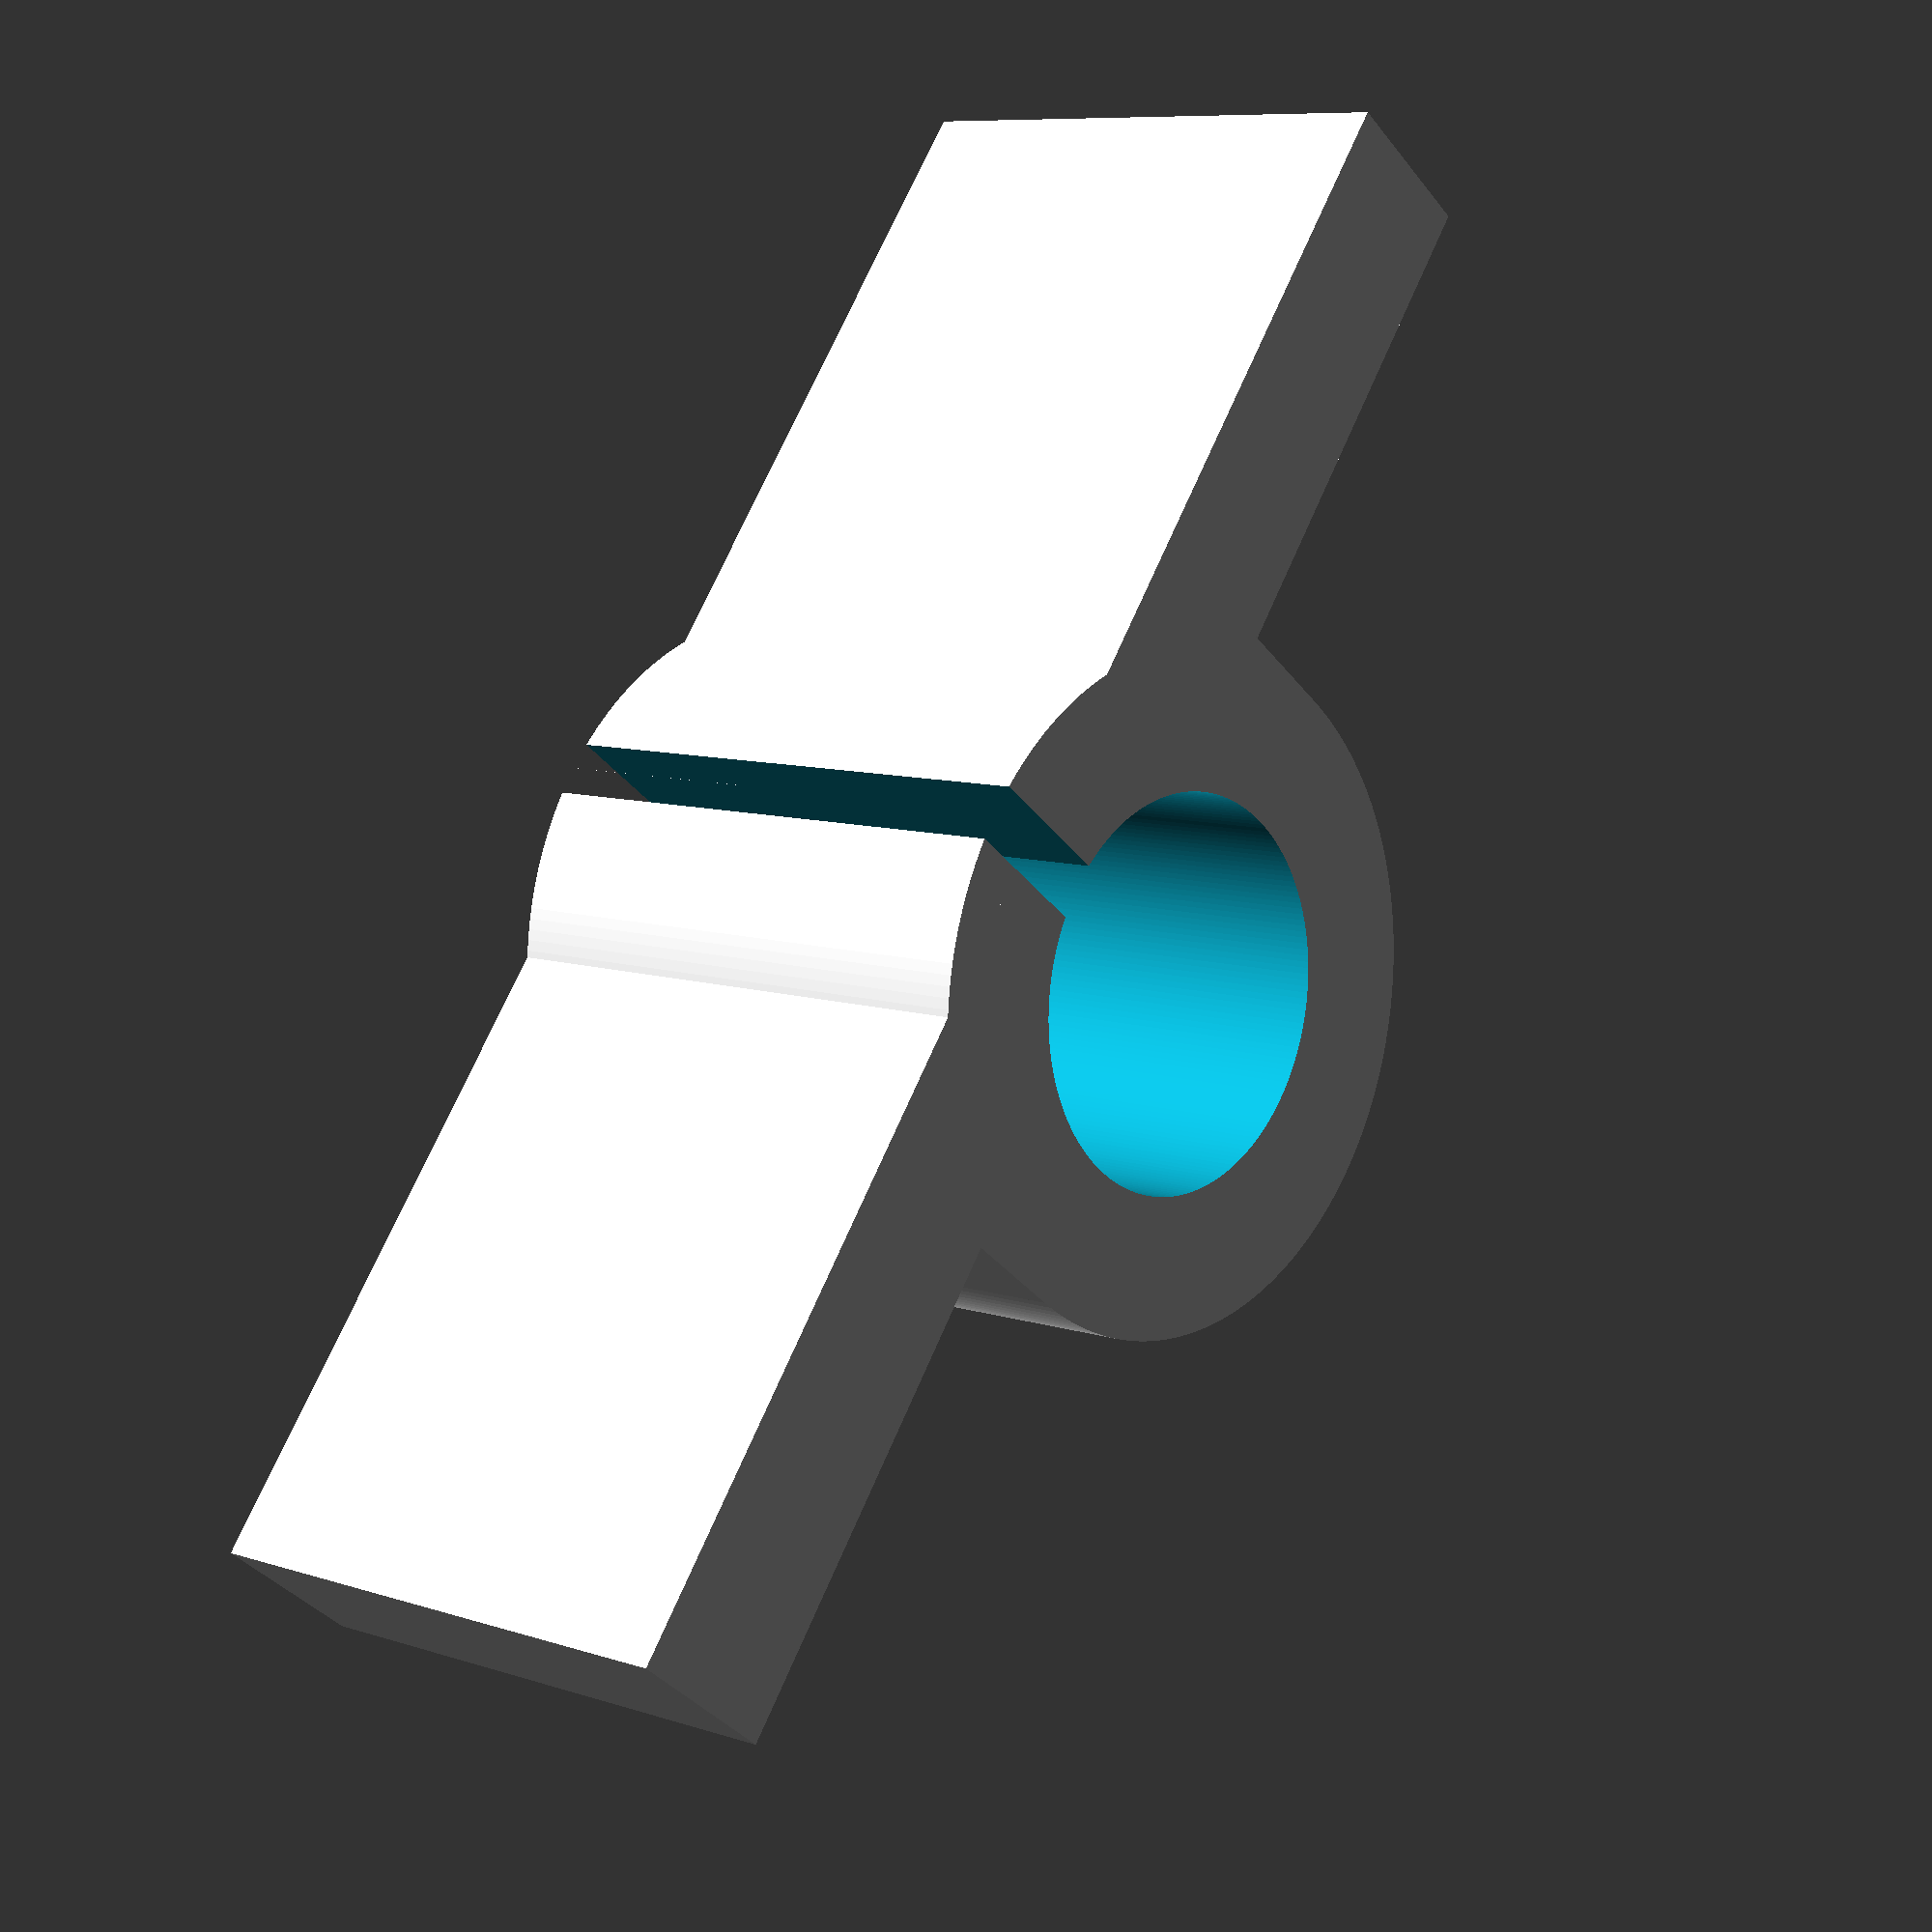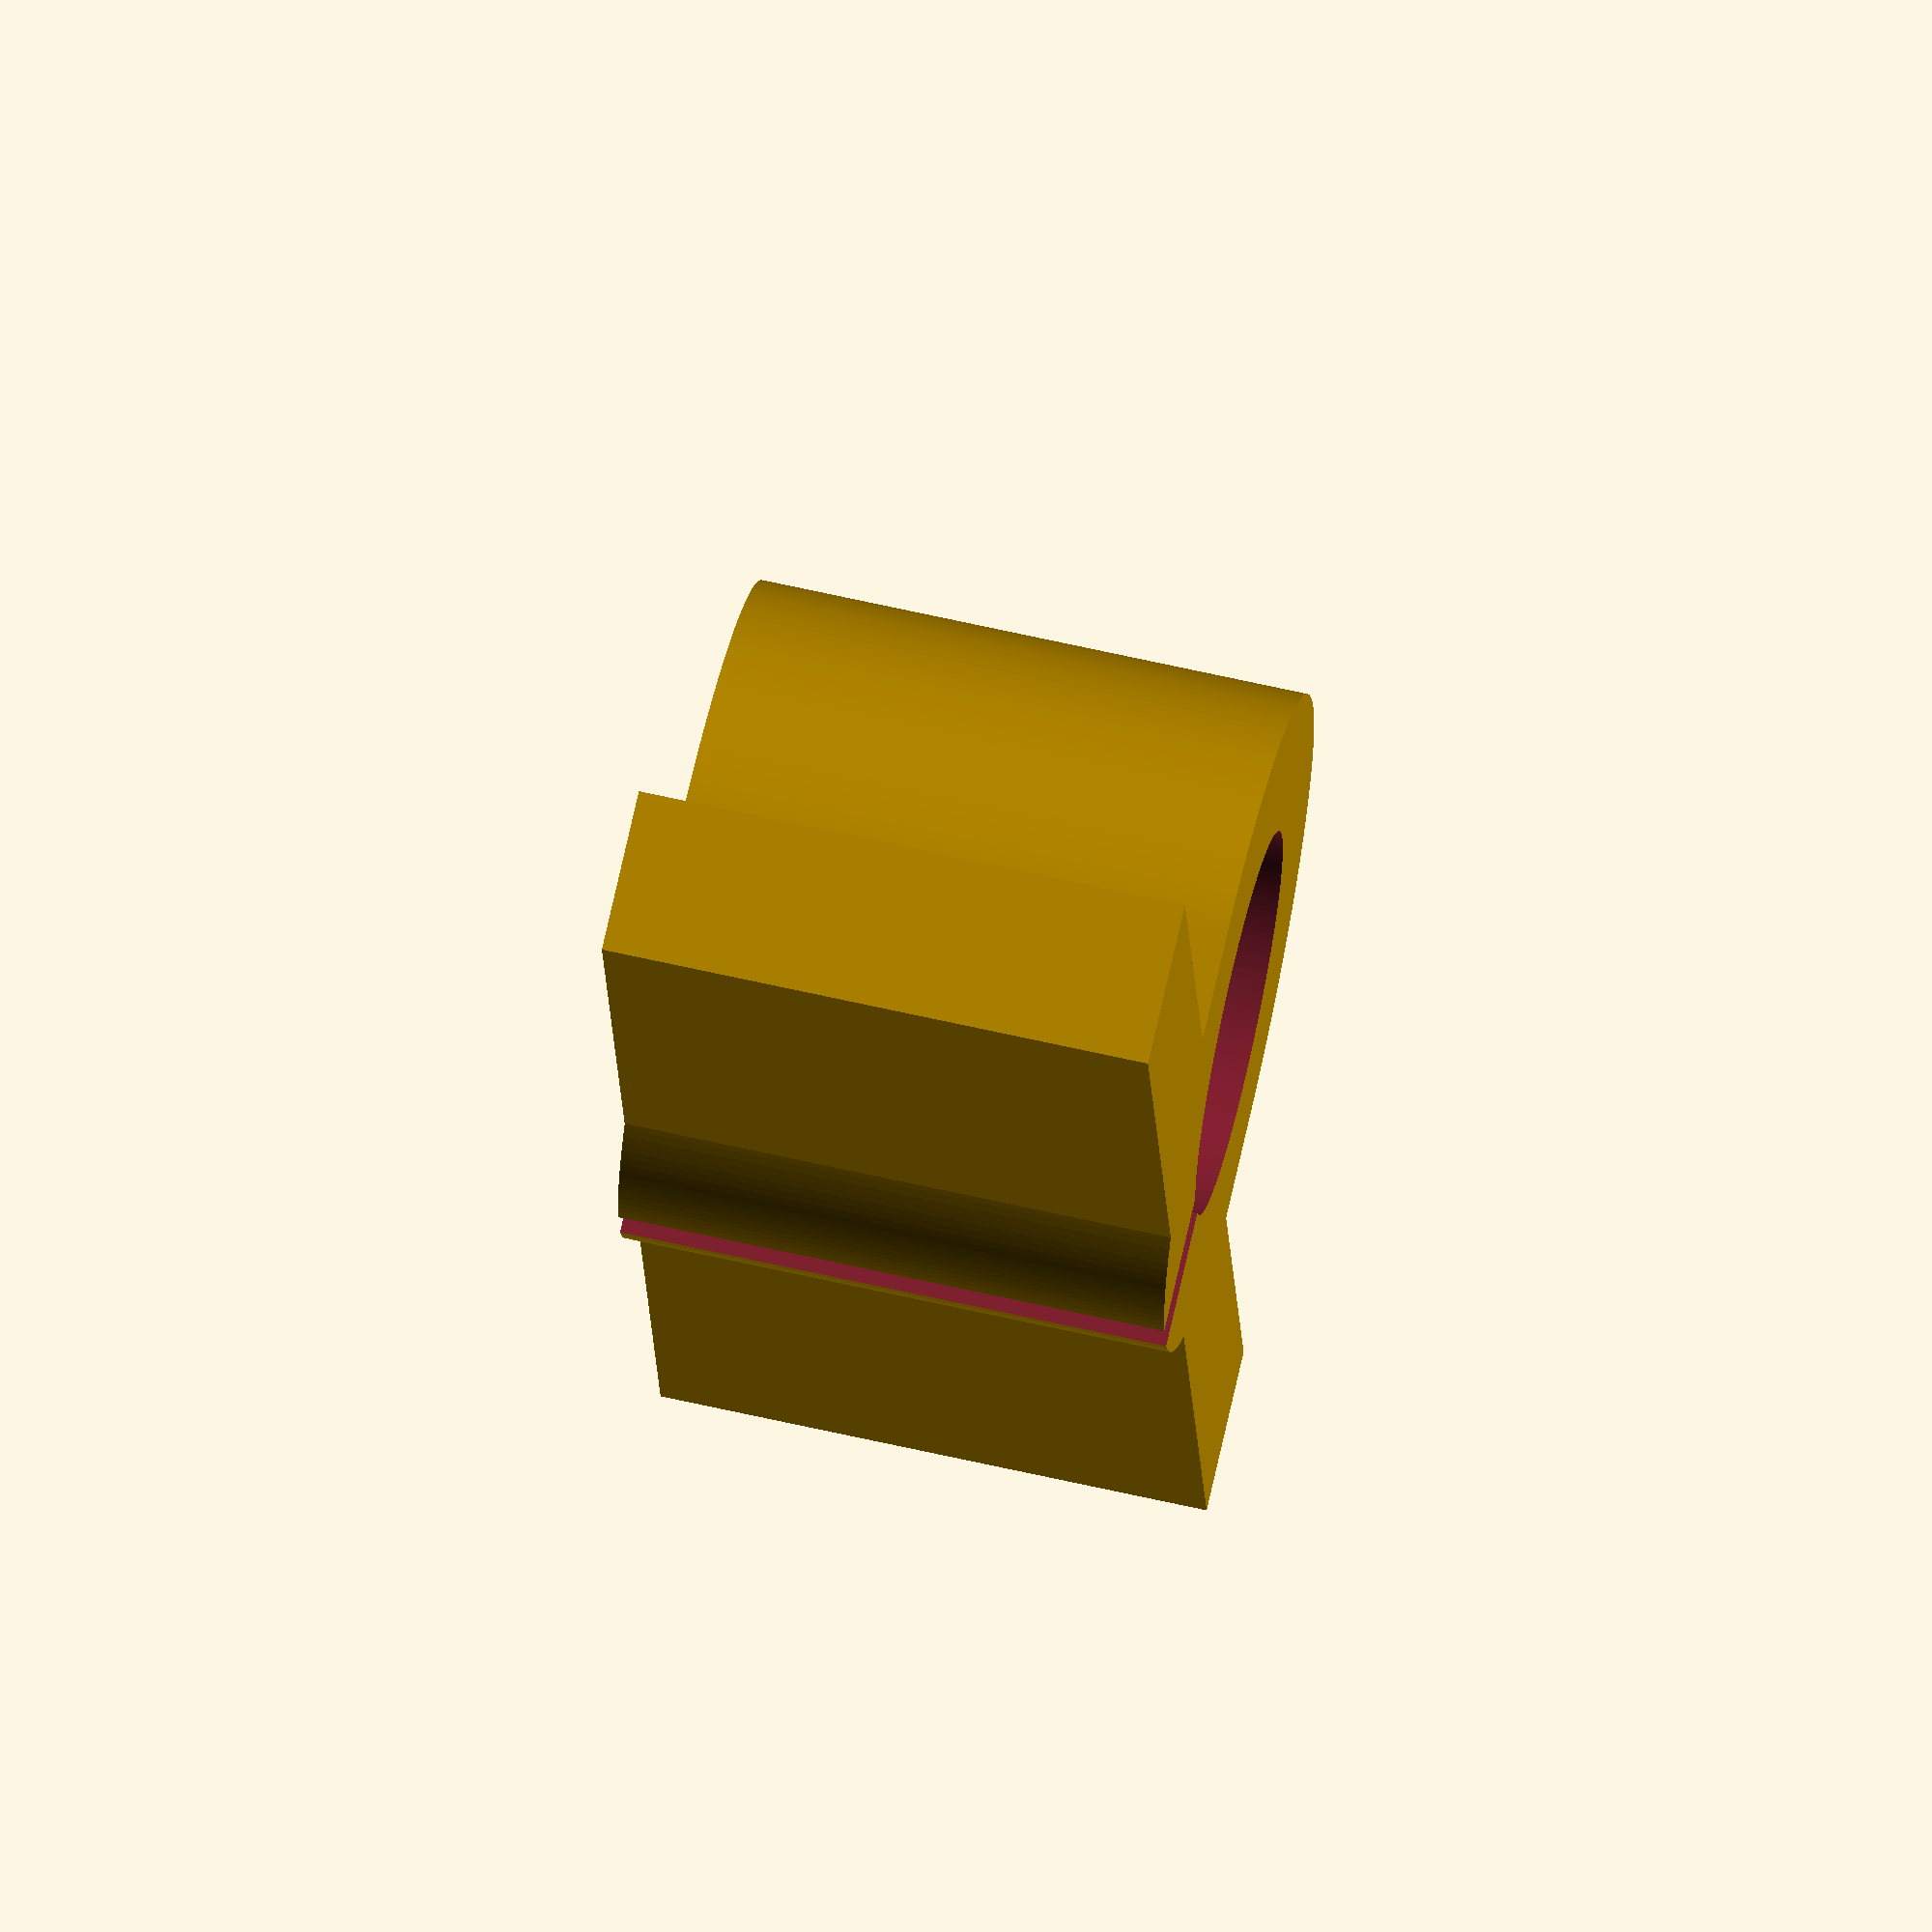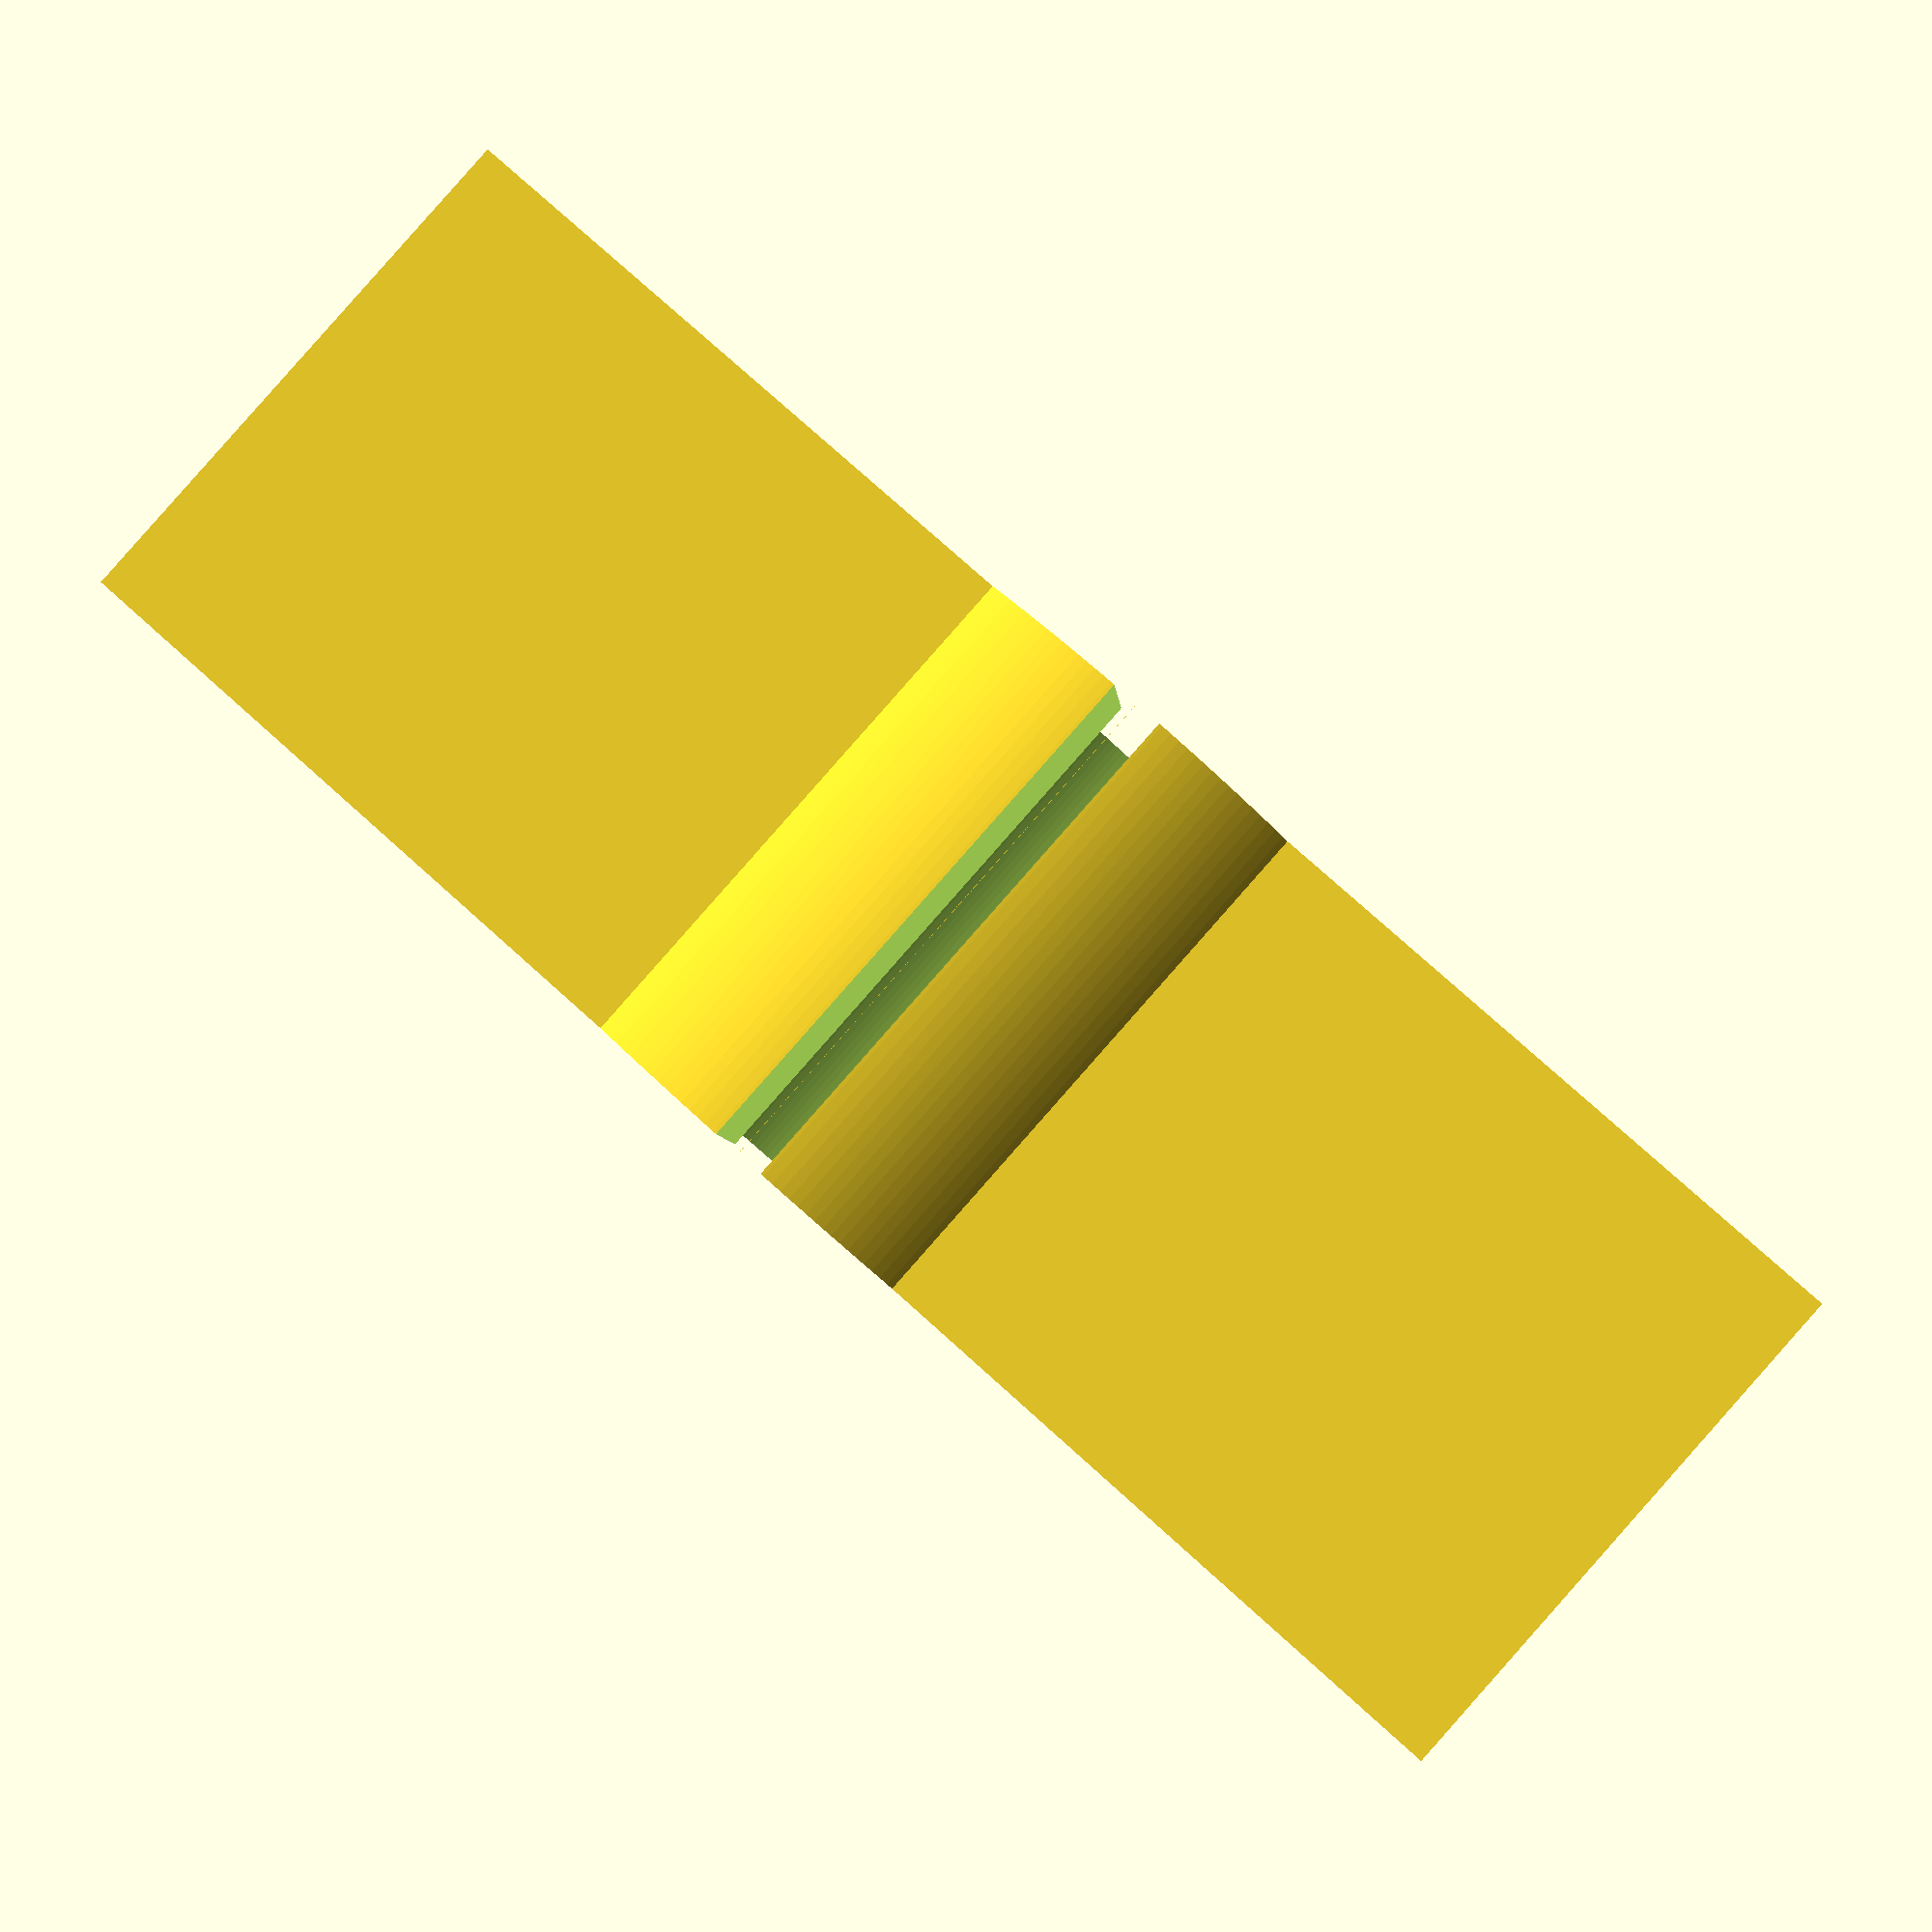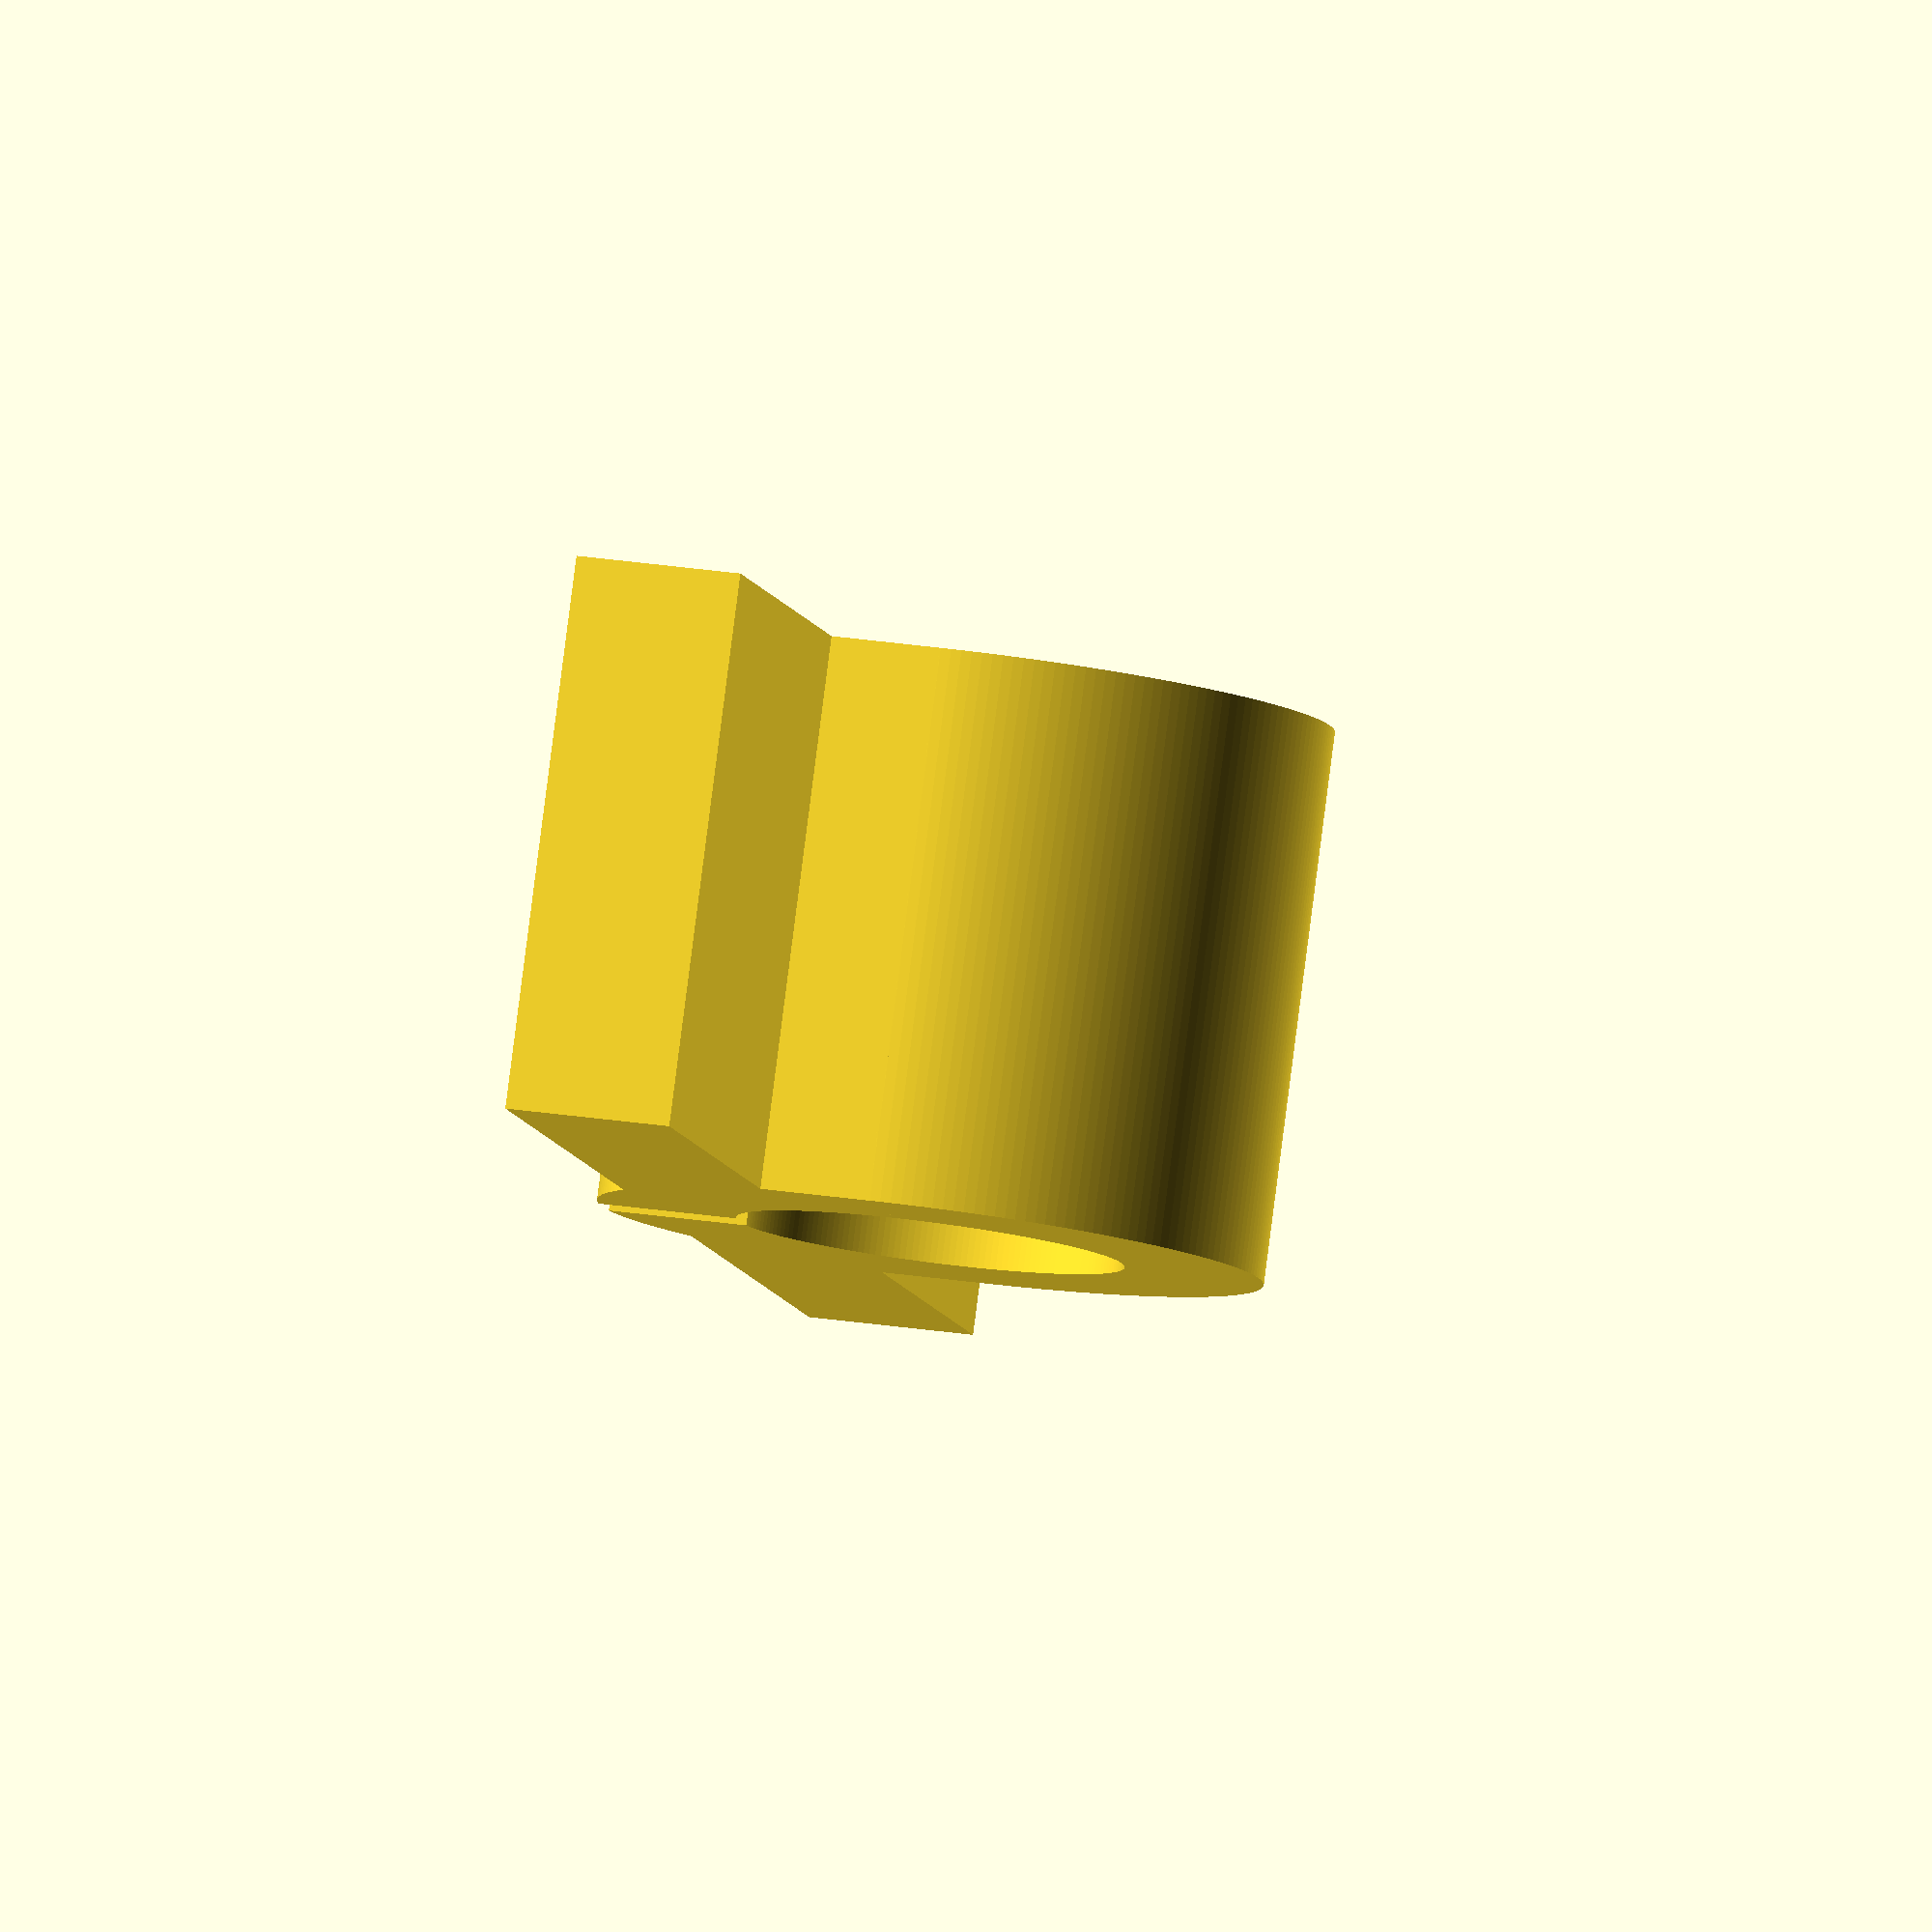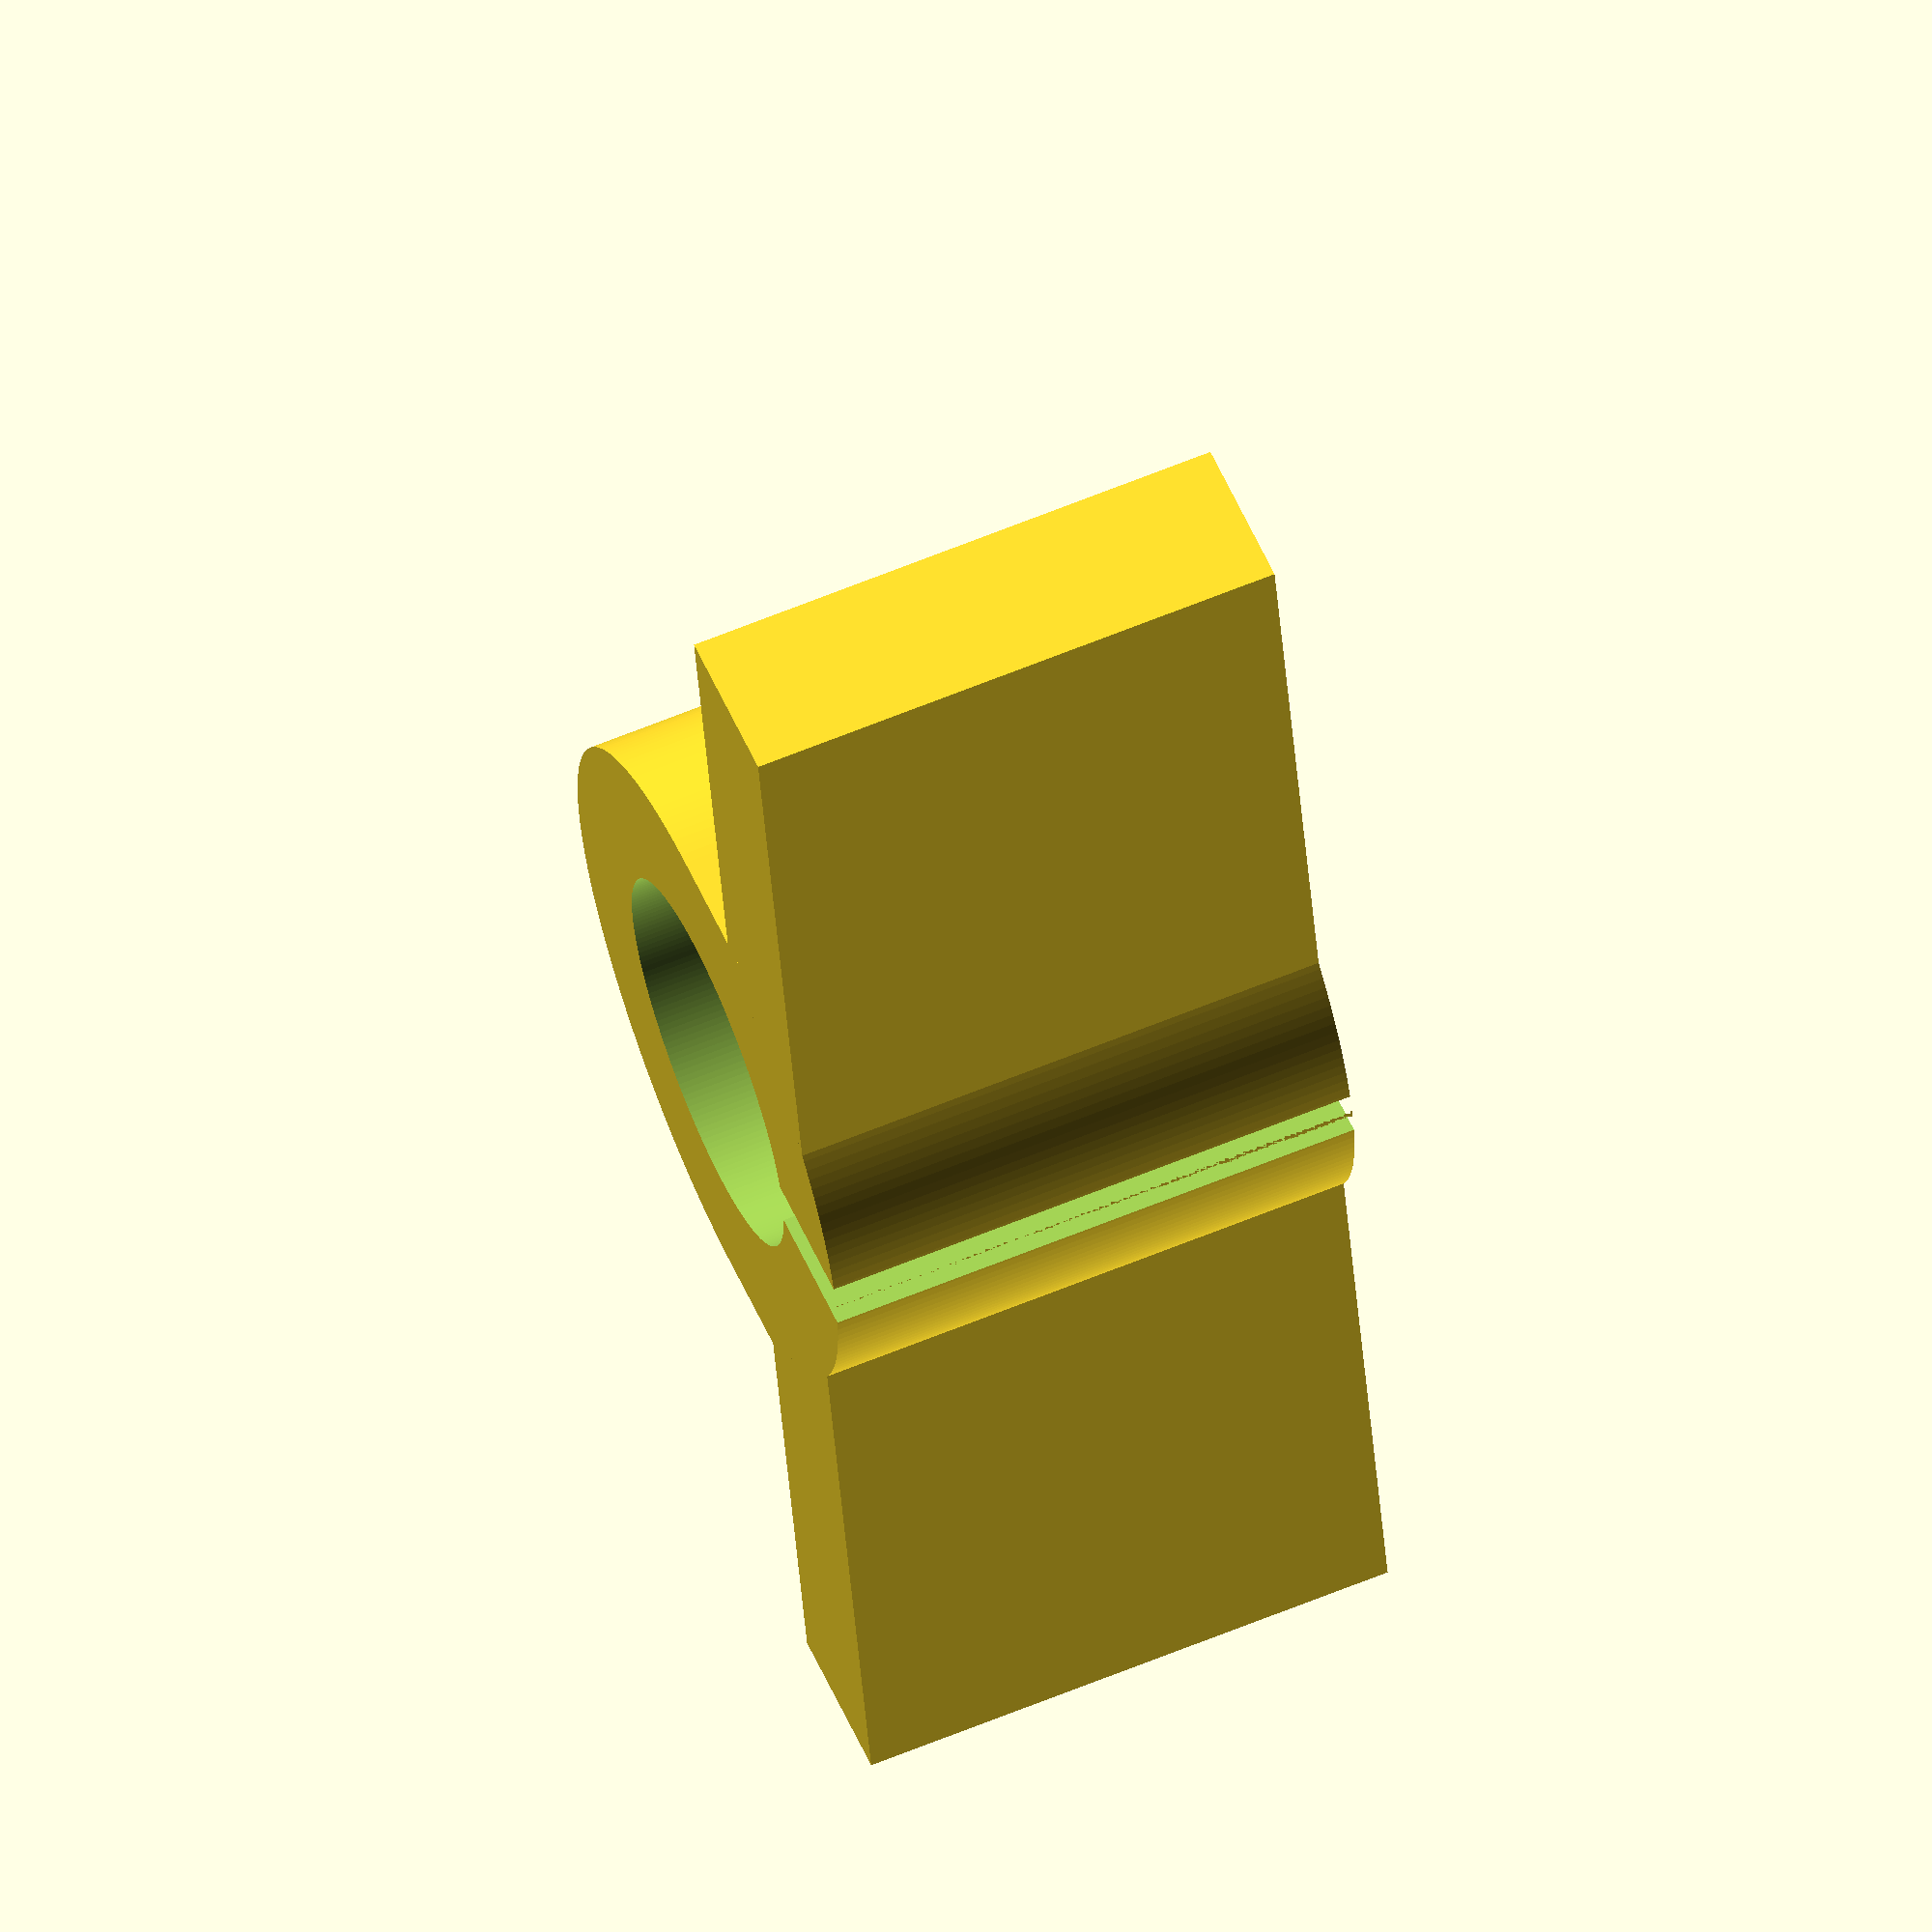
<openscad>
module cone(male) {
  difference(){
    cylinder(d1 = 90, d2 = 60, h = 30, $fn = 200);

    // Eje
    translate([0,0,-1]) cylinder(d = 10, h = 32, $fn = 200);
    // Rodamiento 1
    translate([0,0,-1]) cylinder(d = 22, h = 9, $fn = 200);
    // Rodamiento 2
    translate([0,0,30-8]) cylinder(d = 22, h = 9, $fn = 200);

    // Tornillos
    for (i = [0, 120, 240]) {
        rotate([0,0,i]) {
            translate([20,0,-1]) {
                cylinder(d = 12, h = 30 - 5, $fn = 200);
                cylinder(d = 4 + 0.2, h = 32, $fn = 200);
            }
        }
    } 
    if (!male) {
        // Guias
        for (i = [60, 180, 300]) {
            rotate([0,0,i]) {
                translate([20,0,-1])  cylinder(d = 10 + 0.2, h = 32, $fn = 200);
            }
        } 
    }
  }
  if (male) {
        // Guias
        for (i = [60, 180, 300]) {
            rotate([0,0,i]) {
                translate([20,0,0]) cylinder(d = 10, h = 75, $fn = 200);
                translate([20,0,75]) cylinder(d1 = 10, d2 = 6, h = 5, $fn = 200);
            }
        } 
    }
}

// cone(false);

module key() {
    difference() {
        union(){
            cylinder(d = 11, h = 40, $fn = 200);
            cube([40,11,10], center = true);
        }
        translate([0,0,40 - 3 + 0.001]) cylinder(d = 8 + 0.2, h = 3, $fn = 6);
        translate([0,0,-10]) cylinder(d = 4 + 0.5, h = 50, $fn = 200);
    }
    
}

// key();

module holder() {  
    difference(){
        union() {  
            difference(){
                    cube([40,60,40]); 
                    translate([(40-15-0.2)/2,60-40,-1]) cube([15 + 0.2,40 + 0.1,62]);
            } 
            translate([-5,(60-40)/2,40/2]) rotate([0,90,0]) cylinder(d = 20, h = 50, $fn = 200);   
        }
        translate([-6,(60-40)/2,40/2]) rotate([0,90,0]) cylinder(d = 7.8, h = 52, $fn = 200);   
        translate([40 - 5,60 - 5,40/2]) rotate([0,90,0]) cylinder(d = 8.2, h = 6, $fn = 6);  
        translate([-1,60 - 5,40/2]) rotate([0,90,0]) cylinder(d = 4.5, h = 60 + 2, $fn = 200);  
        translate([-1,60 - 5,40/2]) rotate([0,90,0]) cylinder(d1 = 30, d2 = 20, h = 6, $fn = 200);  
    }
}

// holder();

module washer() {
    difference(){
        cylinder(d = 20, h = 2, $fn = 200);
        translate([0,0,-1]) cylinder(d = 9, h = 4, $fn = 200);
    }
}

// washer();

module tube() {
  difference(){
    union() {
        cylinder(d = 50, h = 70, $fn = 200);
        cylinder(d = 120, h = 3, $fn = 200);
    }

    // Eje
    translate([0,0,-1]) cylinder(d = 10, h = 70 + 2, $fn = 200);
    // Rodamiento 1
    translate([0,0,-1]) cylinder(d = 22, h = 9, $fn = 200);
    // Rodamiento 2
    translate([0,0,70-8]) cylinder(d = 22, h = 9, $fn = 200);    
  }
}

module clip() {
    difference(){
        union() {
            cylinder(d = 12, h = 20, $fn = 200);
            cylinder(d = 120, h = 3, $fn = 200);
        }

        // Eje
        translate([0,0,-1]) cylinder(d = 8, h = 30 + 2, $fn = 200);  
    }
}

module clamp() {
    difference(){
        union() {
            cylinder(d = 12, h = 10, $fn = 200);
            translate([-15,2,0]) cube([30,3,10]);
            translate([-6,0,0]) cube([12,3,10]);
        }
        translate([0,0,-0.001]) cylinder(d = 7, h = 10 + 0.002, $fn = 200);
        translate([-0.5,1,-0.001]) cube([1,5,10 + 0.002]);
    }
}

clamp();
</openscad>
<views>
elev=171.5 azim=126.6 roll=228.0 proj=p view=solid
elev=114.2 azim=279.0 roll=77.1 proj=o view=solid
elev=272.0 azim=6.0 roll=221.5 proj=p view=solid
elev=95.9 azim=280.5 roll=352.7 proj=o view=solid
elev=117.3 azim=260.0 roll=112.8 proj=o view=wireframe
</views>
